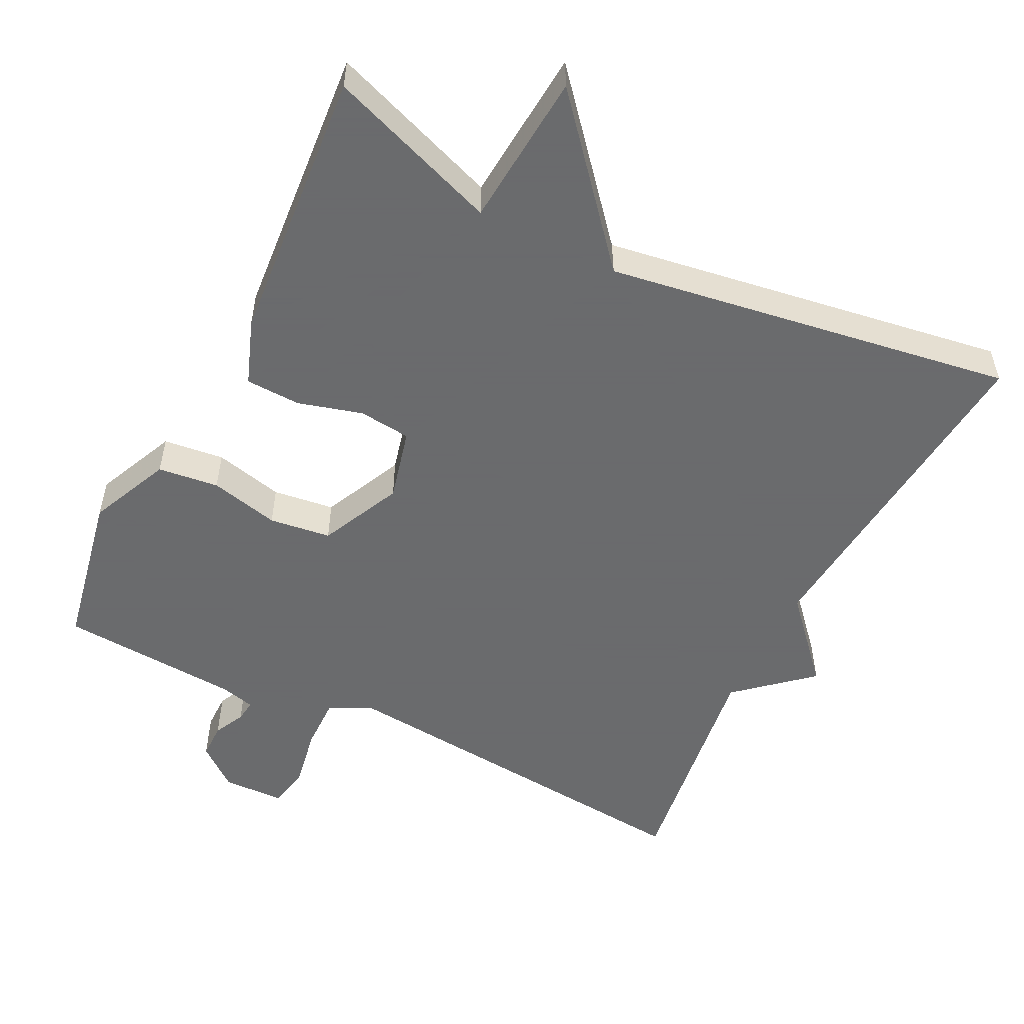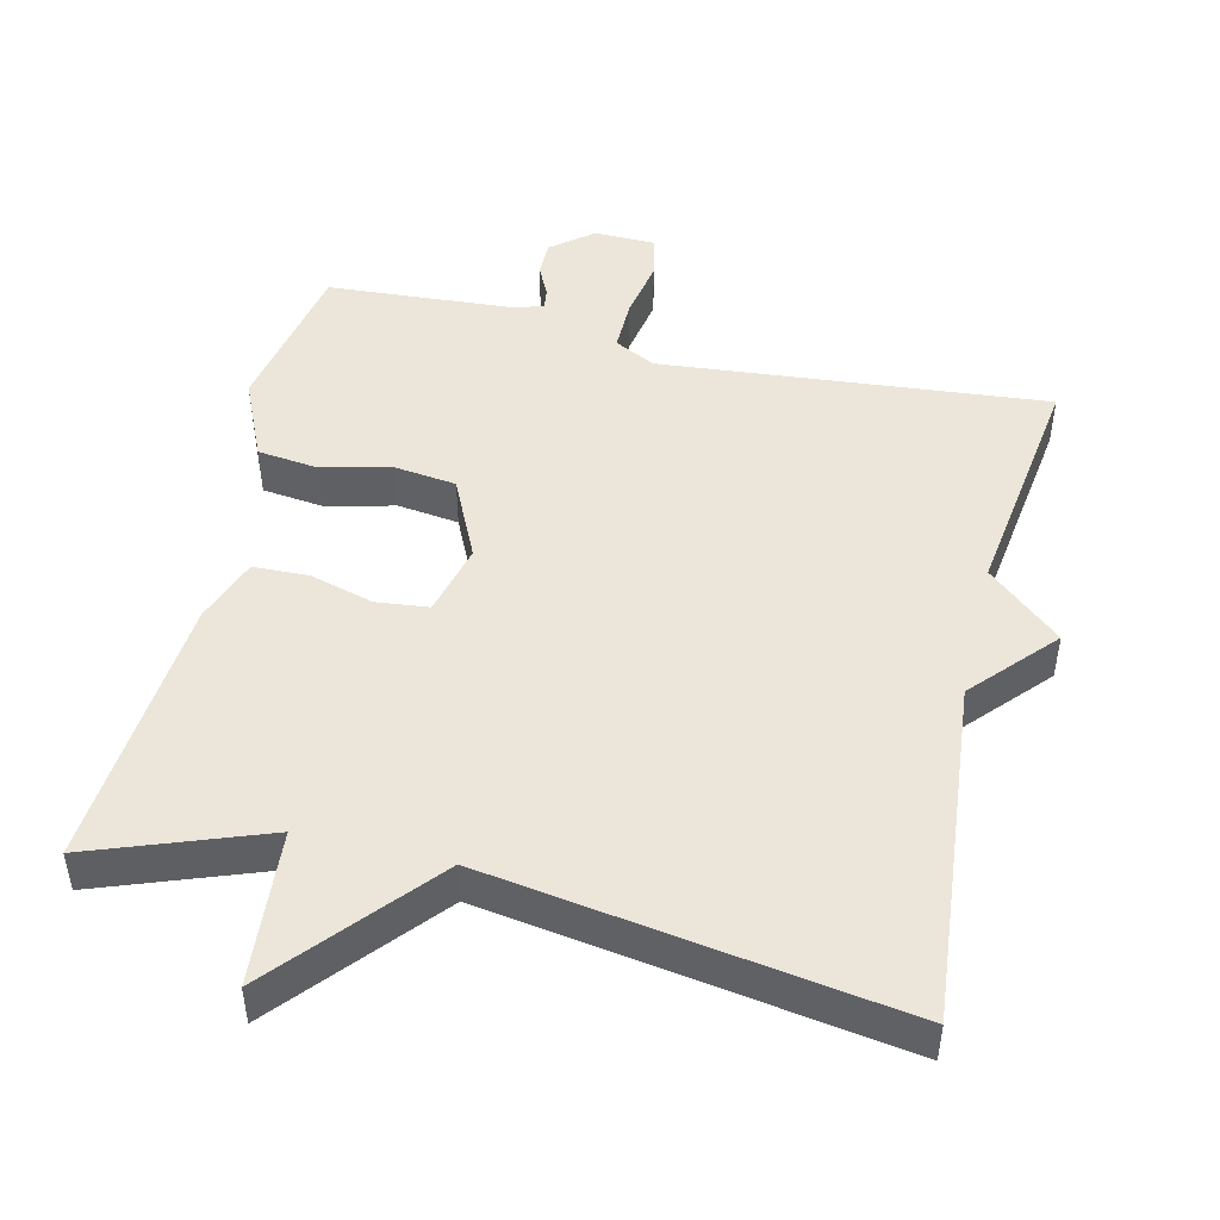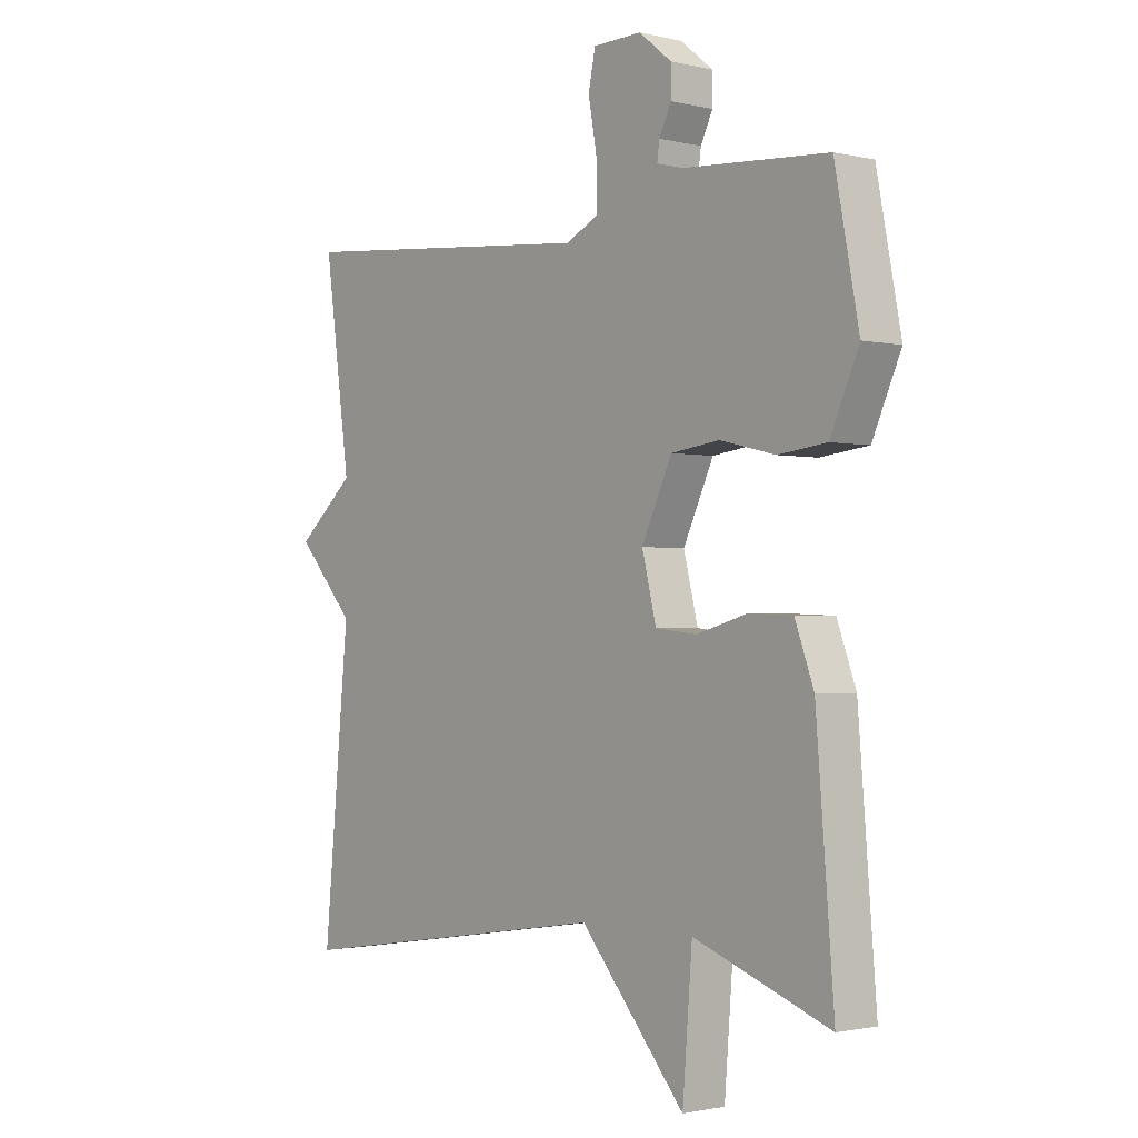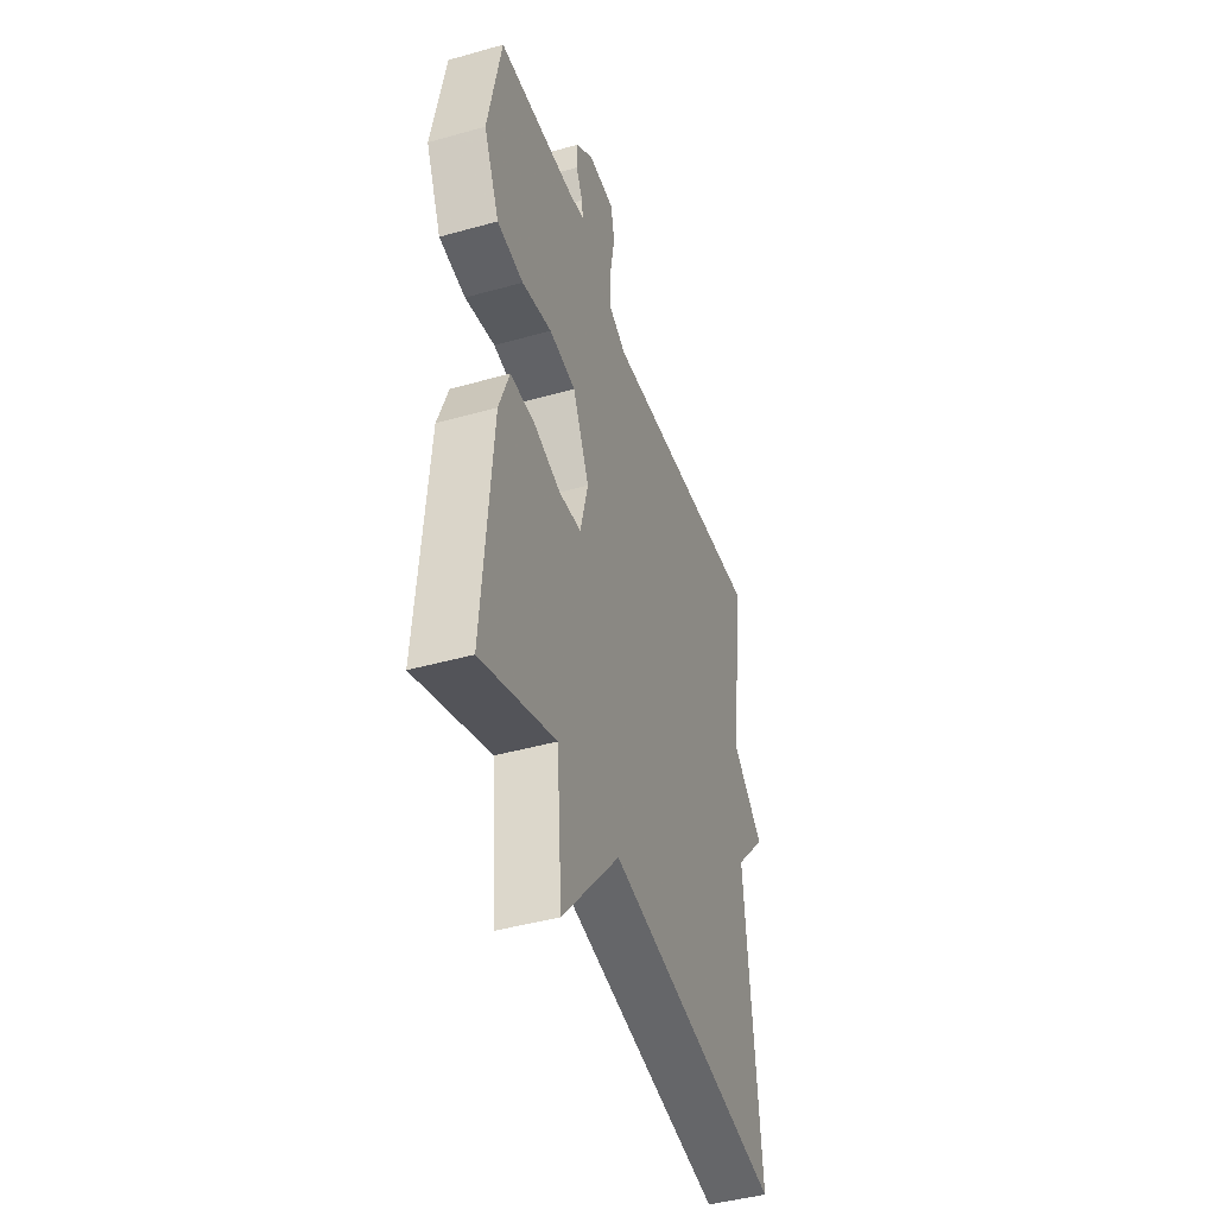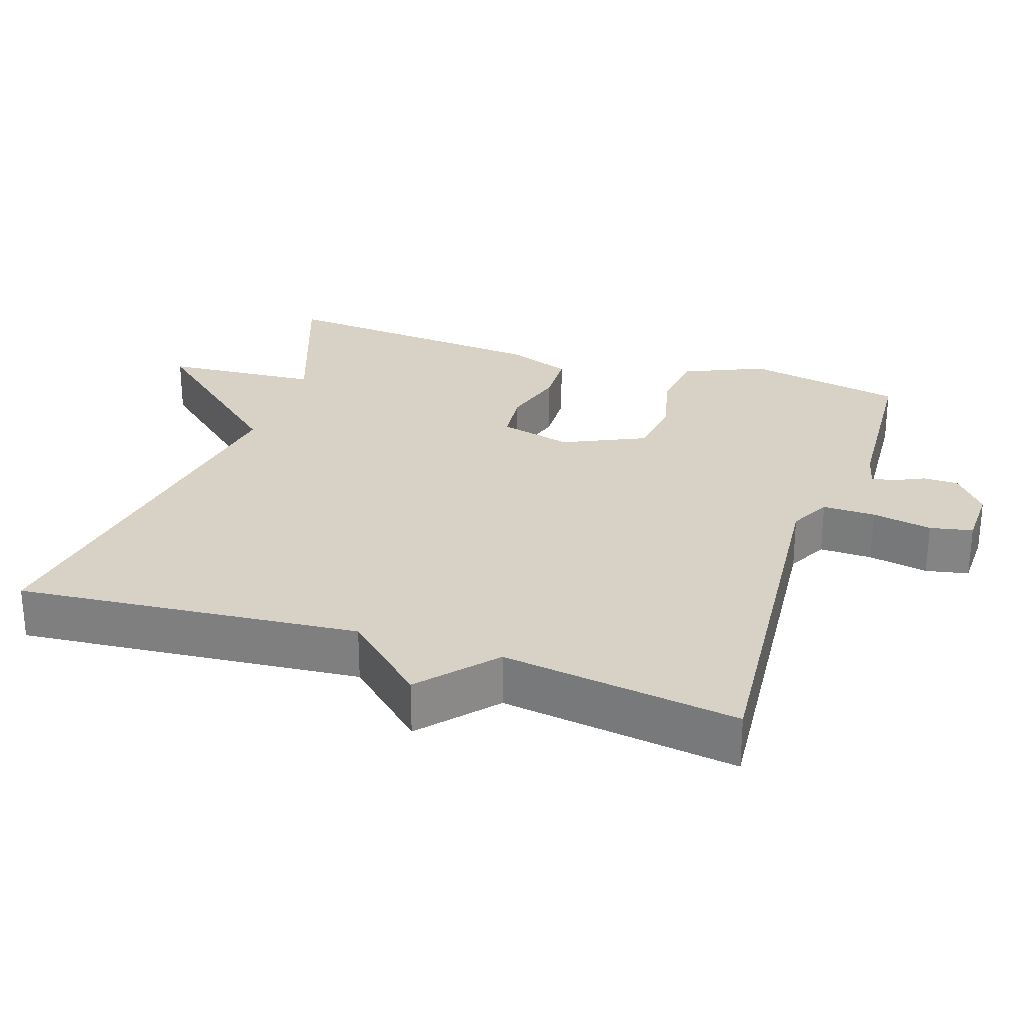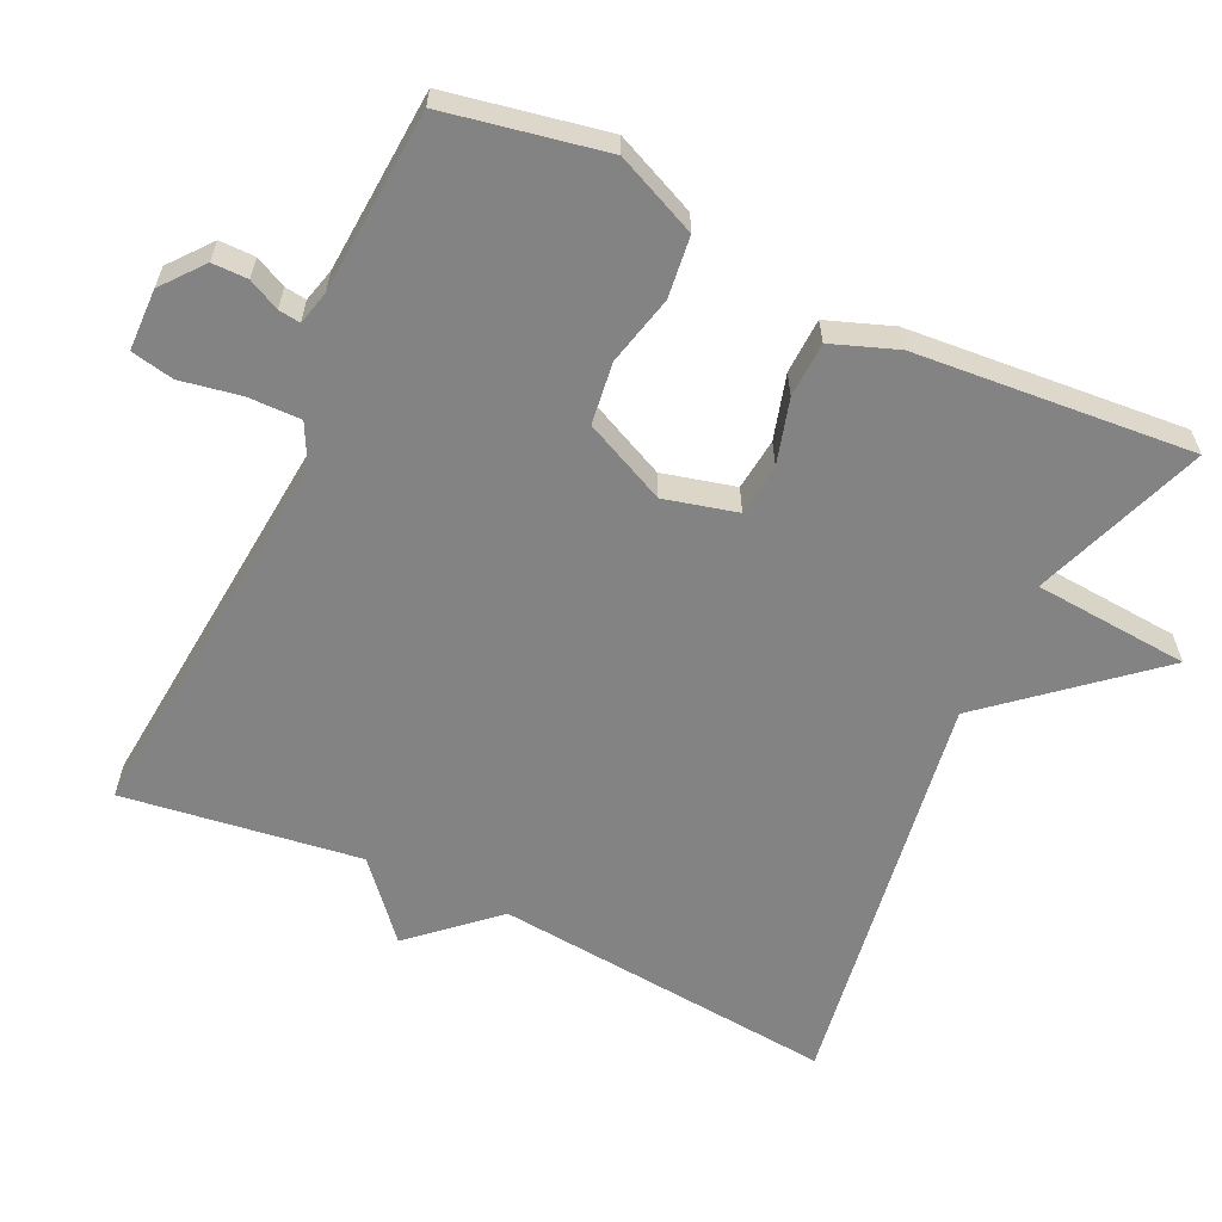
<metadata>
{"format":"obj","ext":"obj","renderer":"f3d","projection":"perspective","resolution":1024,"background":"white","views":[{"elev":-53.2,"azim":153.5,"up":"+Y"},{"elev":47.5,"azim":-166.7,"up":"+Y"},{"elev":-1.5,"azim":49.7,"up":"+Z"},{"elev":-43.9,"azim":108.3,"up":"+Z"},{"elev":27.6,"azim":-71.4,"up":"+Y"},{"elev":-61.0,"azim":64.8,"up":"+Y"}]}
</metadata>
<code>
v 0.5 0.07 0.5
v 0.542 0.07 0.281
v 0.492 0.07 0.169
v 0.408 0.07 0.159
v 0.312 0.07 0.182
v 0.227 0.07 0.171
v 0.174 0.07 0.058
v 0.199 0.07 -0.042
v 0.271 0.07 -0.05
v 0.36 0.07 -0.025
v 0.436 0.07 -0.028
v 0.469 0.07 -0.118
v 0.5 0.07 -0.5
v 0.263 0.07 -0.413
v 0.246 0.07 -0.627
v 0.063 0.07 -0.413
v -0.5 0.07 -0.5
v -0.455 0.07 -0.027
v -0.556 0.07 0.085
v -0.455 0.07 0.173
v -0.5 0.07 0.5
v 0.032 0.07 0.451
v 0.089 0.07 0.48
v 0.088 0.07 0.553
v 0.073 0.07 0.636
v 0.085 0.07 0.695
v 0.17 0.07 0.697
v 0.227 0.07 0.651
v 0.227 0.07 0.602
v 0.206 0.07 0.559
v 0.202 0.07 0.529
v 0.249 0.07 0.517
v 0.5 0 0.5
v 0.542 0 0.281
v 0.492 0 0.169
v 0.408 0 0.159
v 0.312 0 0.182
v 0.227 0 0.171
v 0.174 0 0.058
v 0.199 0 -0.042
v 0.271 0 -0.05
v 0.36 0 -0.025
v 0.436 0 -0.028
v 0.469 0 -0.118
v 0.5 0 -0.5
v 0.263 0 -0.413
v 0.246 0 -0.627
v 0.063 0 -0.413
v -0.5 0 -0.5
v -0.455 0 -0.027
v -0.556 0 0.085
v -0.455 0 0.173
v -0.5 0 0.5
v 0.032 0 0.451
v 0.089 0 0.48
v 0.088 0 0.553
v 0.073 0 0.636
v 0.085 0 0.695
v 0.17 0 0.697
v 0.227 0 0.651
v 0.227 0 0.602
v 0.206 0 0.559
v 0.202 0 0.529
v 0.249 0 0.517
f 28 29 30
f 27 28 30
f 26 27 30
f 25 26 30
f 24 25 30
f 23 24 30 31
f 22 23 31 32
f 20 21 22
f 32 1 2
f 22 32 2
f 20 22 2
f 19 20 2
f 18 19 2
f 14 15 16
f 12 13 14
f 11 12 14
f 10 11 14
f 9 10 14
f 8 9 14 16
f 16 17 18
f 8 16 18
f 7 8 18
f 2 3 4 5
f 2 5 6
f 18 2 6
f 6 7 18
f 62 61 60
f 62 60 59
f 62 59 58
f 62 58 57
f 62 57 56
f 63 62 56 55
f 64 63 55 54
f 54 53 52
f 34 33 64
f 34 64 54
f 34 54 52
f 34 52 51
f 34 51 50
f 48 47 46
f 46 45 44
f 46 44 43
f 46 43 42
f 46 42 41
f 48 46 41 40
f 50 49 48
f 50 48 40
f 50 40 39
f 37 36 35 34
f 38 37 34
f 38 34 50
f 50 39 38
f 1 33 34 2
f 2 34 35 3
f 3 35 36 4
f 4 36 37 5
f 5 37 38 6
f 6 38 39 7
f 7 39 40 8
f 8 40 41 9
f 9 41 42 10
f 10 42 43 11
f 11 43 44 12
f 12 44 45 13
f 13 45 46 14
f 14 46 47 15
f 15 47 48 16
f 16 48 49 17
f 17 49 50 18
f 18 50 51 19
f 19 51 52 20
f 20 52 53 21
f 21 53 54 22
f 22 54 55 23
f 23 55 56 24
f 24 56 57 25
f 25 57 58 26
f 26 58 59 27
f 27 59 60 28
f 28 60 61 29
f 29 61 62 30
f 30 62 63 31
f 31 63 64 32
f 32 64 33 1

</code>
